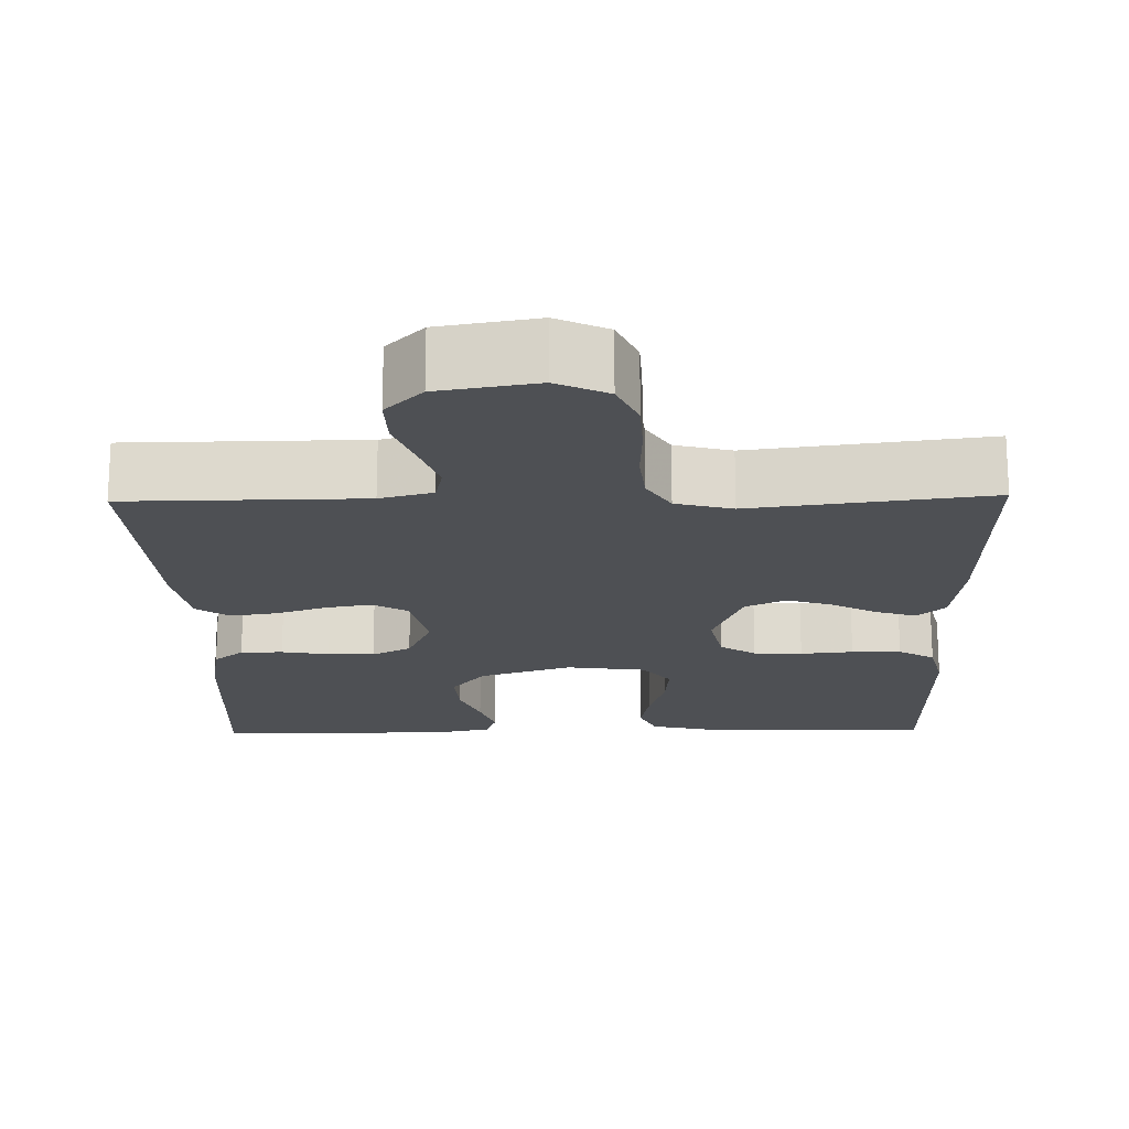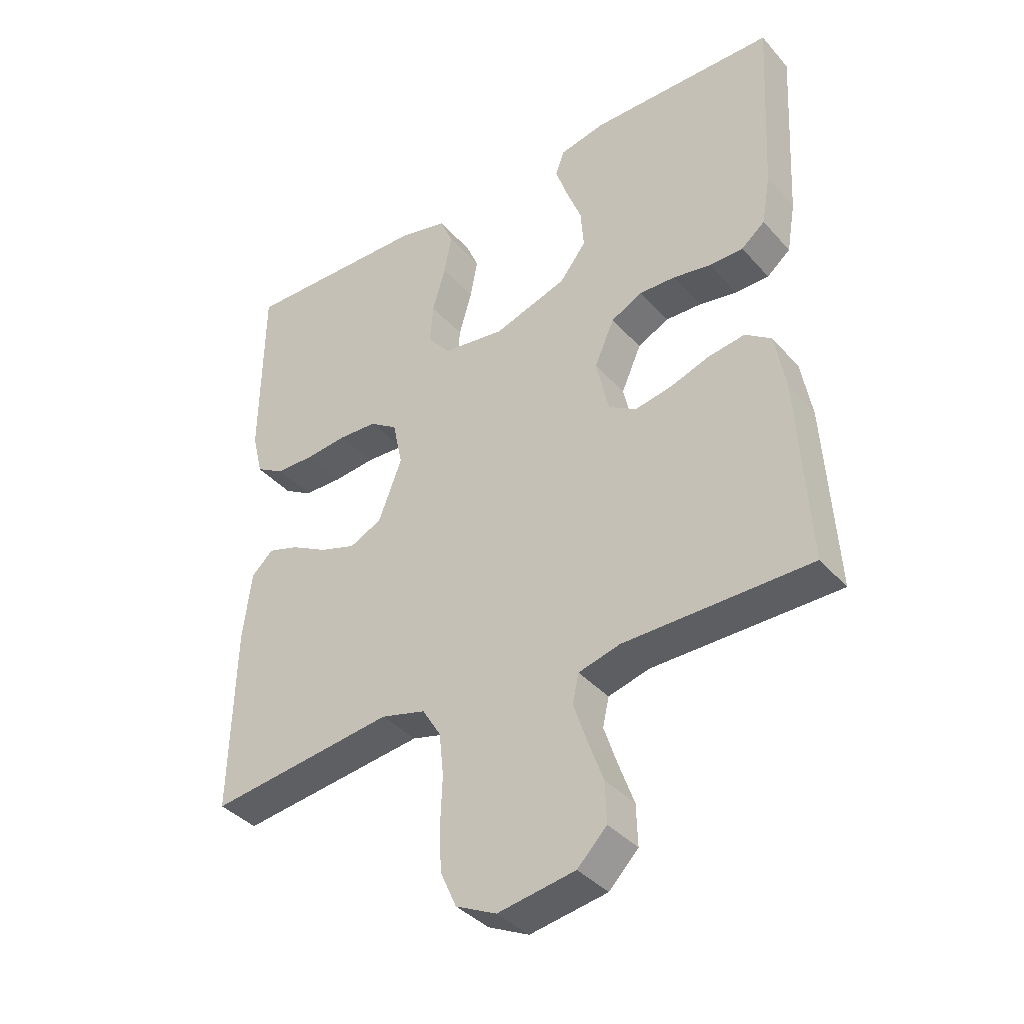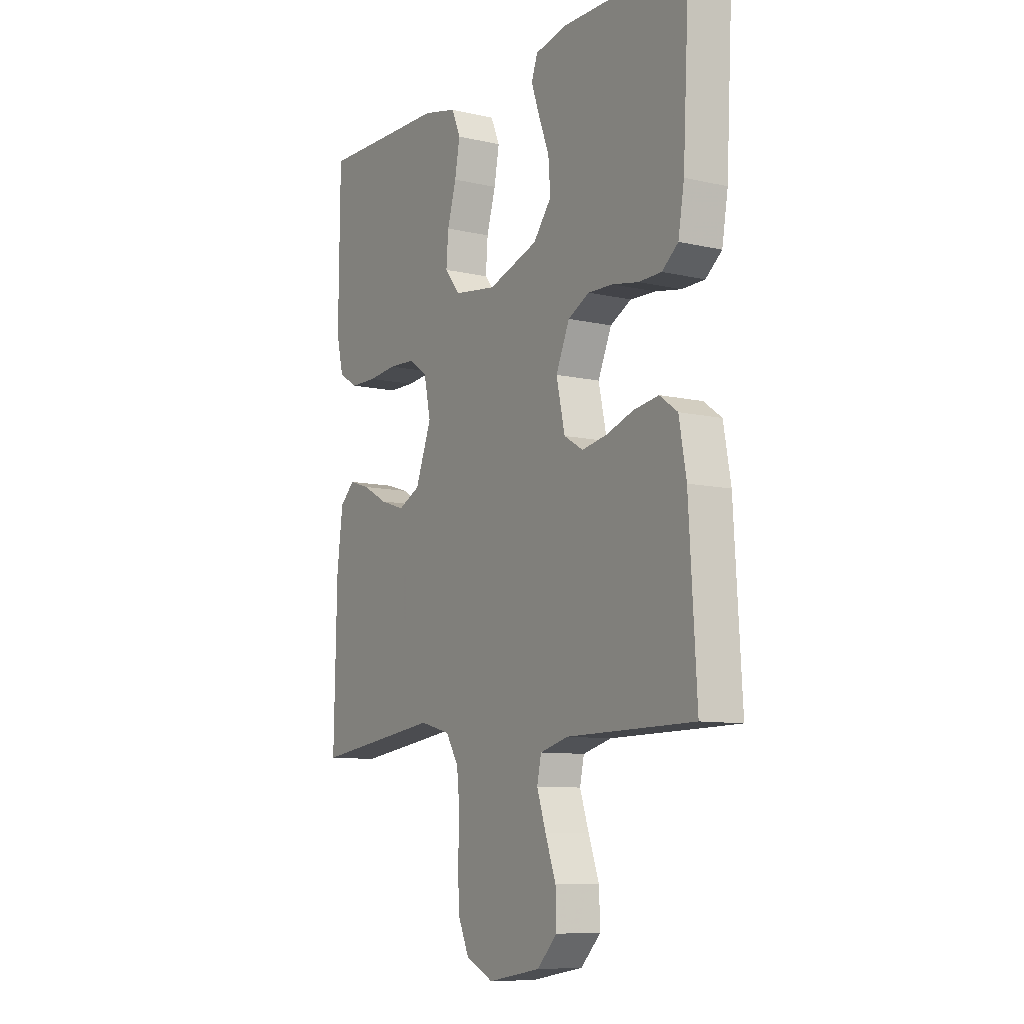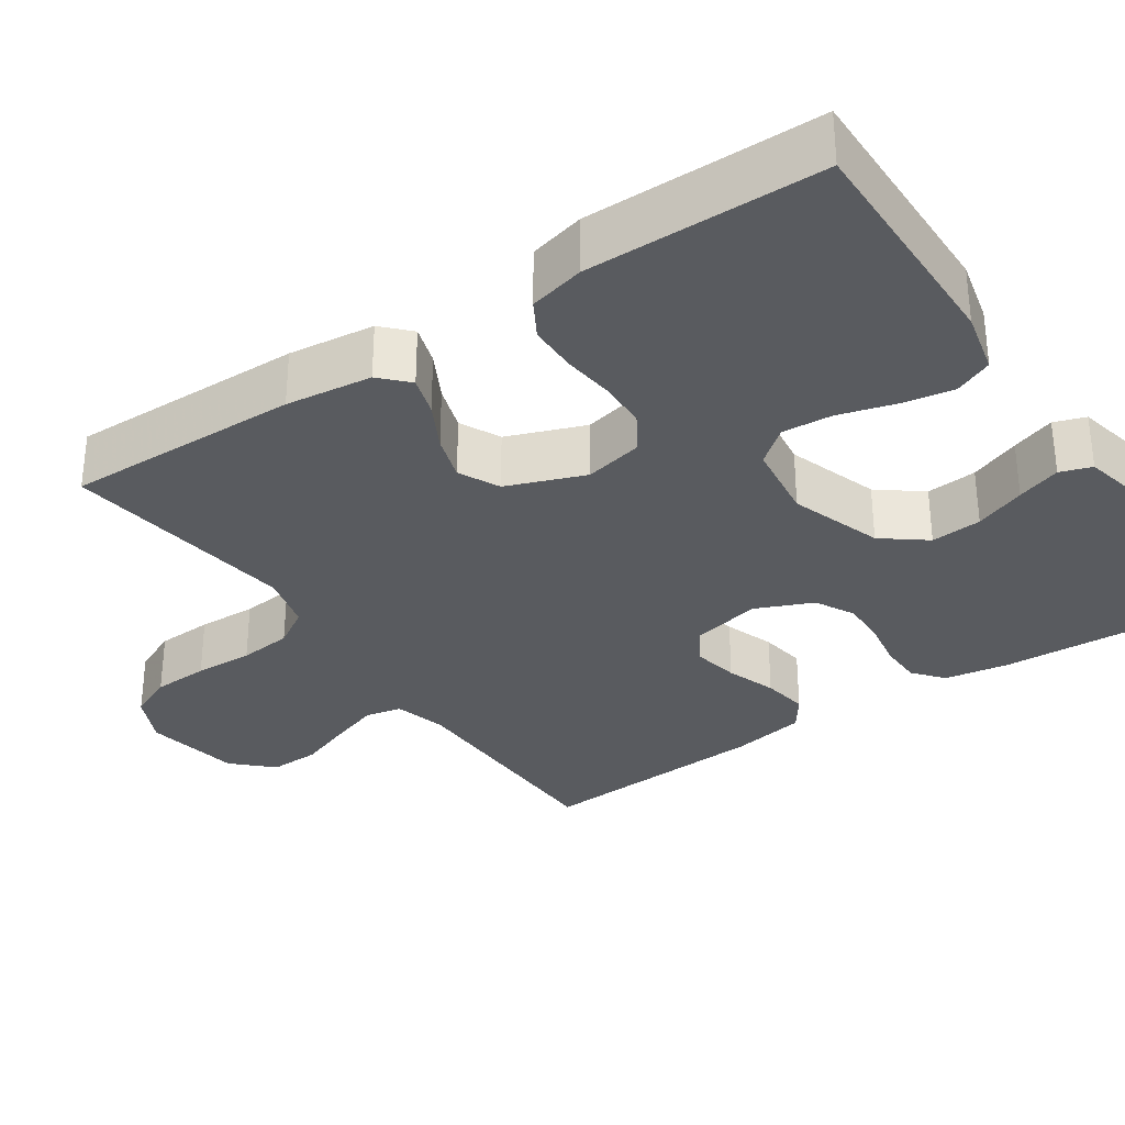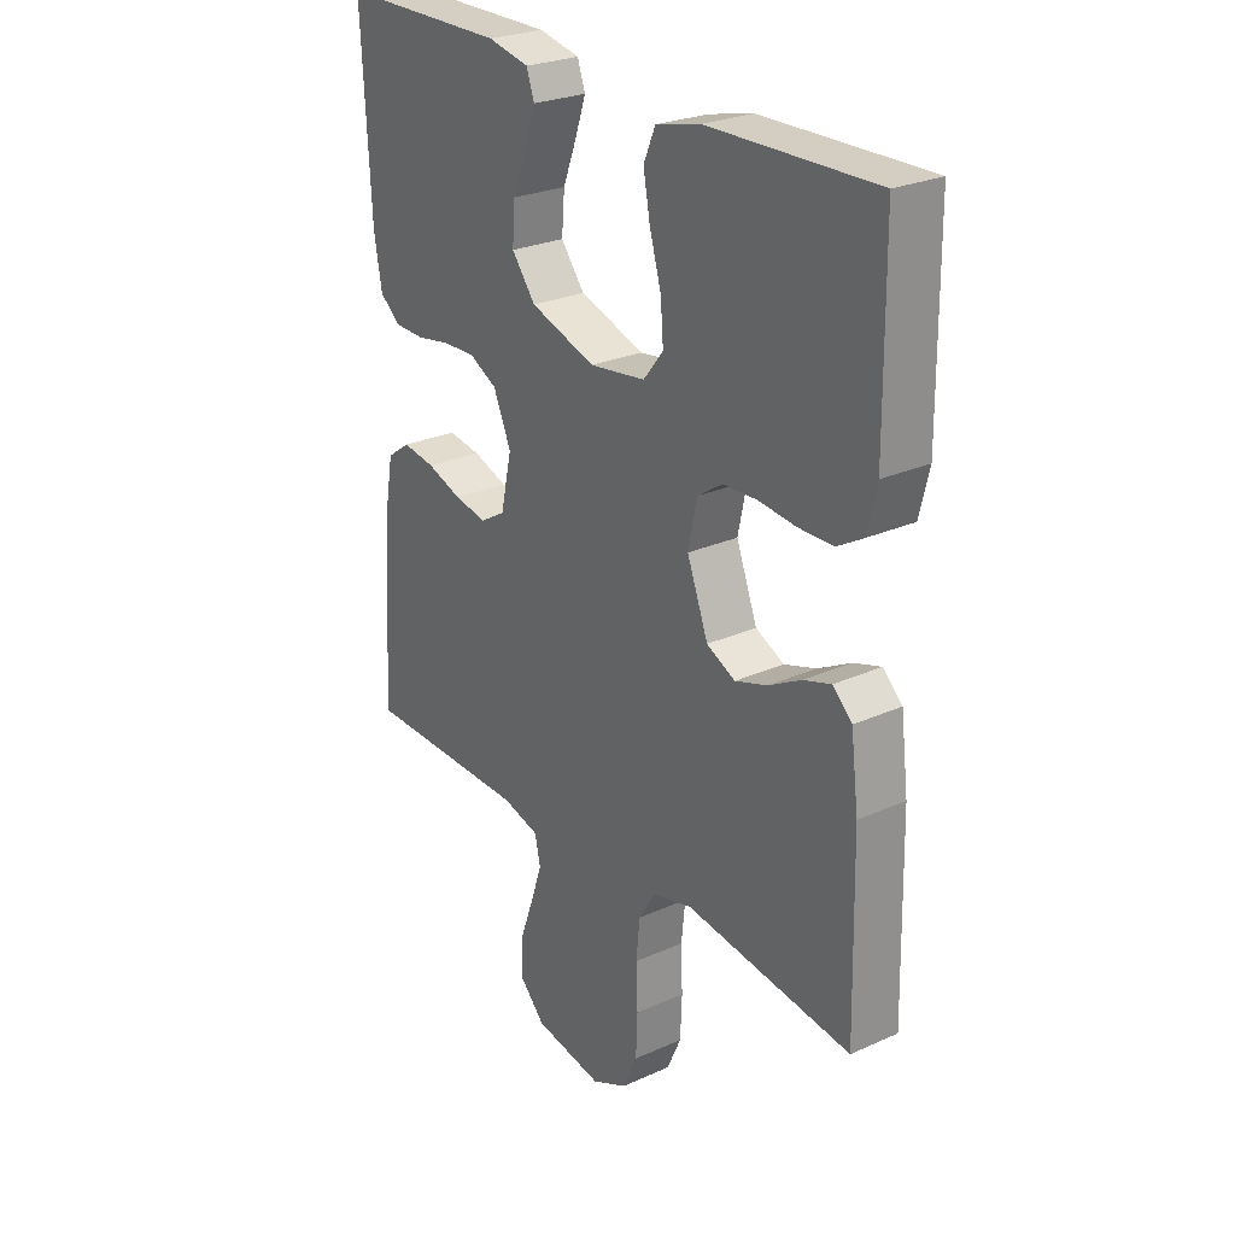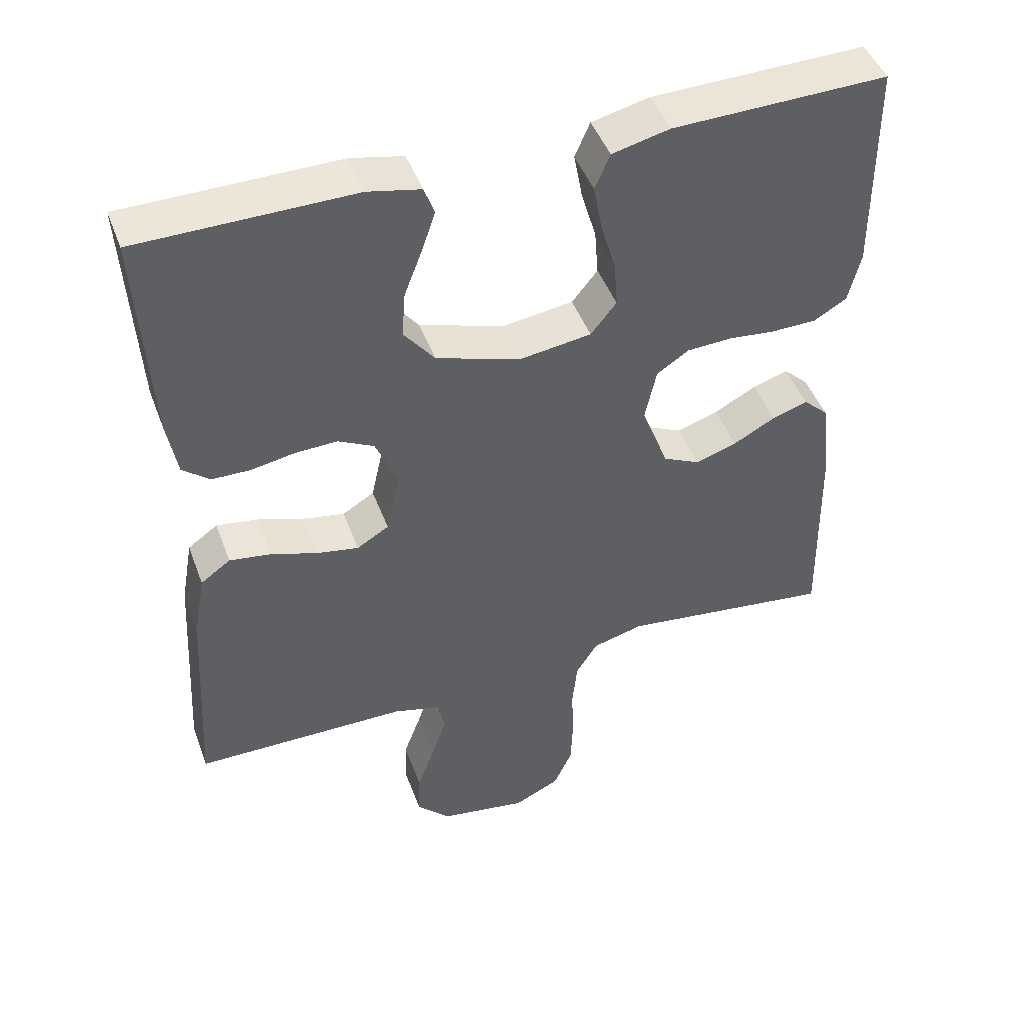
<metadata>
{"format":"obj","ext":"obj","renderer":"f3d","projection":"perspective","resolution":1024,"background":"white","views":[{"elev":-18.6,"azim":-178.8,"up":"+Y"},{"elev":-38.4,"azim":36.4,"up":"+Z"},{"elev":-9.3,"azim":58.8,"up":"+Z"},{"elev":-32.0,"azim":-55.6,"up":"+Y"},{"elev":26.2,"azim":-125.4,"up":"+Z"},{"elev":46.5,"azim":160.1,"up":"+Z"}]}
</metadata>
<code>
v 0.5 0.07 -0.5
v 0.2 0.07 -0.503
v 0.133 0.07 -0.521
v 0.123 0.07 -0.567
v 0.144 0.07 -0.63
v 0.169 0.07 -0.699
v 0.171 0.07 -0.764
v 0.124 0.07 -0.812
v 0 0.07 -0.833
v -0.065 0.07 -0.802
v -0.091 0.07 -0.744
v -0.094 0.07 -0.672
v -0.091 0.07 -0.597
v -0.098 0.07 -0.529
v -0.128 0.07 -0.48
v -0.2 0.07 -0.461
v -0.5 0.07 -0.5
v -0.493 0.07 -0.2
v -0.479 0.07 -0.09
v -0.444 0.07 -0.057
v -0.394 0.07 -0.073
v -0.335 0.07 -0.105
v -0.277 0.07 -0.124
v -0.225 0.07 -0.099
v -0.187 0.07 0
v -0.203 0.07 0.075
v -0.248 0.07 0.105
v -0.31 0.07 0.108
v -0.377 0.07 0.101
v -0.44 0.07 0.102
v -0.486 0.07 0.129
v -0.503 0.07 0.2
v -0.5 0.07 0.5
v -0.2 0.07 0.494
v -0.12 0.07 0.475
v -0.099 0.07 0.426
v -0.111 0.07 0.361
v -0.132 0.07 0.289
v -0.137 0.07 0.225
v -0.101 0.07 0.18
v 0 0.07 0.166
v 0.118 0.07 0.205
v 0.161 0.07 0.26
v 0.156 0.07 0.325
v 0.131 0.07 0.39
v 0.112 0.07 0.446
v 0.126 0.07 0.486
v 0.2 0.07 0.502
v 0.5 0.07 0.5
v 0.484 0.07 0.2
v 0.47 0.07 0.118
v 0.432 0.07 0.087
v 0.378 0.07 0.086
v 0.317 0.07 0.097
v 0.258 0.07 0.099
v 0.208 0.07 0.073
v 0.176 0.07 0
v 0.196 0.07 -0.09
v 0.241 0.07 -0.117
v 0.3 0.07 -0.106
v 0.364 0.07 -0.084
v 0.423 0.07 -0.075
v 0.465 0.07 -0.105
v 0.482 0.07 -0.2
v 0.5 0 -0.5
v 0.2 0 -0.503
v 0.133 0 -0.521
v 0.123 0 -0.567
v 0.144 0 -0.63
v 0.169 0 -0.699
v 0.171 0 -0.764
v 0.124 0 -0.812
v 0 0 -0.833
v -0.065 0 -0.802
v -0.091 0 -0.744
v -0.094 0 -0.672
v -0.091 0 -0.597
v -0.098 0 -0.529
v -0.128 0 -0.48
v -0.2 0 -0.461
v -0.5 0 -0.5
v -0.493 0 -0.2
v -0.479 0 -0.09
v -0.444 0 -0.057
v -0.394 0 -0.073
v -0.335 0 -0.105
v -0.277 0 -0.124
v -0.225 0 -0.099
v -0.187 0 0
v -0.203 0 0.075
v -0.248 0 0.105
v -0.31 0 0.108
v -0.377 0 0.101
v -0.44 0 0.102
v -0.486 0 0.129
v -0.503 0 0.2
v -0.5 0 0.5
v -0.2 0 0.494
v -0.12 0 0.475
v -0.099 0 0.426
v -0.111 0 0.361
v -0.132 0 0.289
v -0.137 0 0.225
v -0.101 0 0.18
v 0 0 0.166
v 0.118 0 0.205
v 0.161 0 0.26
v 0.156 0 0.325
v 0.131 0 0.39
v 0.112 0 0.446
v 0.126 0 0.486
v 0.2 0 0.502
v 0.5 0 0.5
v 0.484 0 0.2
v 0.47 0 0.118
v 0.432 0 0.087
v 0.378 0 0.086
v 0.317 0 0.097
v 0.258 0 0.099
v 0.208 0 0.073
v 0.176 0 0
v 0.196 0 -0.09
v 0.241 0 -0.117
v 0.3 0 -0.106
v 0.364 0 -0.084
v 0.423 0 -0.075
v 0.465 0 -0.105
v 0.482 0 -0.2
f 64 1 2
f 63 64 2
f 62 63 2
f 61 62 2
f 60 61 2
f 59 60 2 3
f 58 59 3
f 57 58 3 4
f 52 53 54
f 51 52 54
f 50 51 54
f 49 50 54
f 48 49 54
f 47 48 54
f 46 47 54
f 45 46 54
f 44 45 54
f 43 44 54 55
f 42 43 55 56
f 36 37 38
f 35 36 38
f 34 35 38
f 33 34 38
f 32 33 38
f 31 32 38
f 30 31 38
f 29 30 38
f 28 29 38
f 27 28 38 39
f 26 27 39 40
f 20 21 22
f 19 20 22
f 18 19 22
f 17 18 22
f 16 17 22
f 15 16 22 23
f 14 15 23 24
f 11 12 13
f 10 11 13
f 9 10 13
f 8 9 13
f 7 8 13
f 6 7 13
f 5 6 13
f 4 5 13 14
f 14 24 25
f 4 14 25
f 57 4 25
f 57 25 26
f 56 57 26
f 42 56 26
f 41 42 26
f 26 40 41
f 66 65 128
f 66 128 127
f 66 127 126
f 66 126 125
f 66 125 124
f 67 66 124 123
f 67 123 122
f 68 67 122 121
f 118 117 116
f 118 116 115
f 118 115 114
f 118 114 113
f 118 113 112
f 118 112 111
f 118 111 110
f 118 110 109
f 118 109 108
f 119 118 108 107
f 120 119 107 106
f 102 101 100
f 102 100 99
f 102 99 98
f 102 98 97
f 102 97 96
f 102 96 95
f 102 95 94
f 102 94 93
f 102 93 92
f 103 102 92 91
f 104 103 91 90
f 86 85 84
f 86 84 83
f 86 83 82
f 86 82 81
f 86 81 80
f 87 86 80 79
f 88 87 79 78
f 77 76 75
f 77 75 74
f 77 74 73
f 77 73 72
f 77 72 71
f 77 71 70
f 77 70 69
f 78 77 69 68
f 89 88 78
f 89 78 68
f 89 68 121
f 90 89 121
f 90 121 120
f 90 120 106
f 90 106 105
f 105 104 90
f 1 65 66 2
f 2 66 67 3
f 3 67 68 4
f 4 68 69 5
f 5 69 70 6
f 6 70 71 7
f 7 71 72 8
f 8 72 73 9
f 9 73 74 10
f 10 74 75 11
f 11 75 76 12
f 12 76 77 13
f 13 77 78 14
f 14 78 79 15
f 15 79 80 16
f 16 80 81 17
f 17 81 82 18
f 18 82 83 19
f 19 83 84 20
f 20 84 85 21
f 21 85 86 22
f 22 86 87 23
f 23 87 88 24
f 24 88 89 25
f 25 89 90 26
f 26 90 91 27
f 27 91 92 28
f 28 92 93 29
f 29 93 94 30
f 30 94 95 31
f 31 95 96 32
f 32 96 97 33
f 33 97 98 34
f 34 98 99 35
f 35 99 100 36
f 36 100 101 37
f 37 101 102 38
f 38 102 103 39
f 39 103 104 40
f 40 104 105 41
f 41 105 106 42
f 42 106 107 43
f 43 107 108 44
f 44 108 109 45
f 45 109 110 46
f 46 110 111 47
f 47 111 112 48
f 48 112 113 49
f 49 113 114 50
f 50 114 115 51
f 51 115 116 52
f 52 116 117 53
f 53 117 118 54
f 54 118 119 55
f 55 119 120 56
f 56 120 121 57
f 57 121 122 58
f 58 122 123 59
f 59 123 124 60
f 60 124 125 61
f 61 125 126 62
f 62 126 127 63
f 63 127 128 64
f 64 128 65 1

</code>
